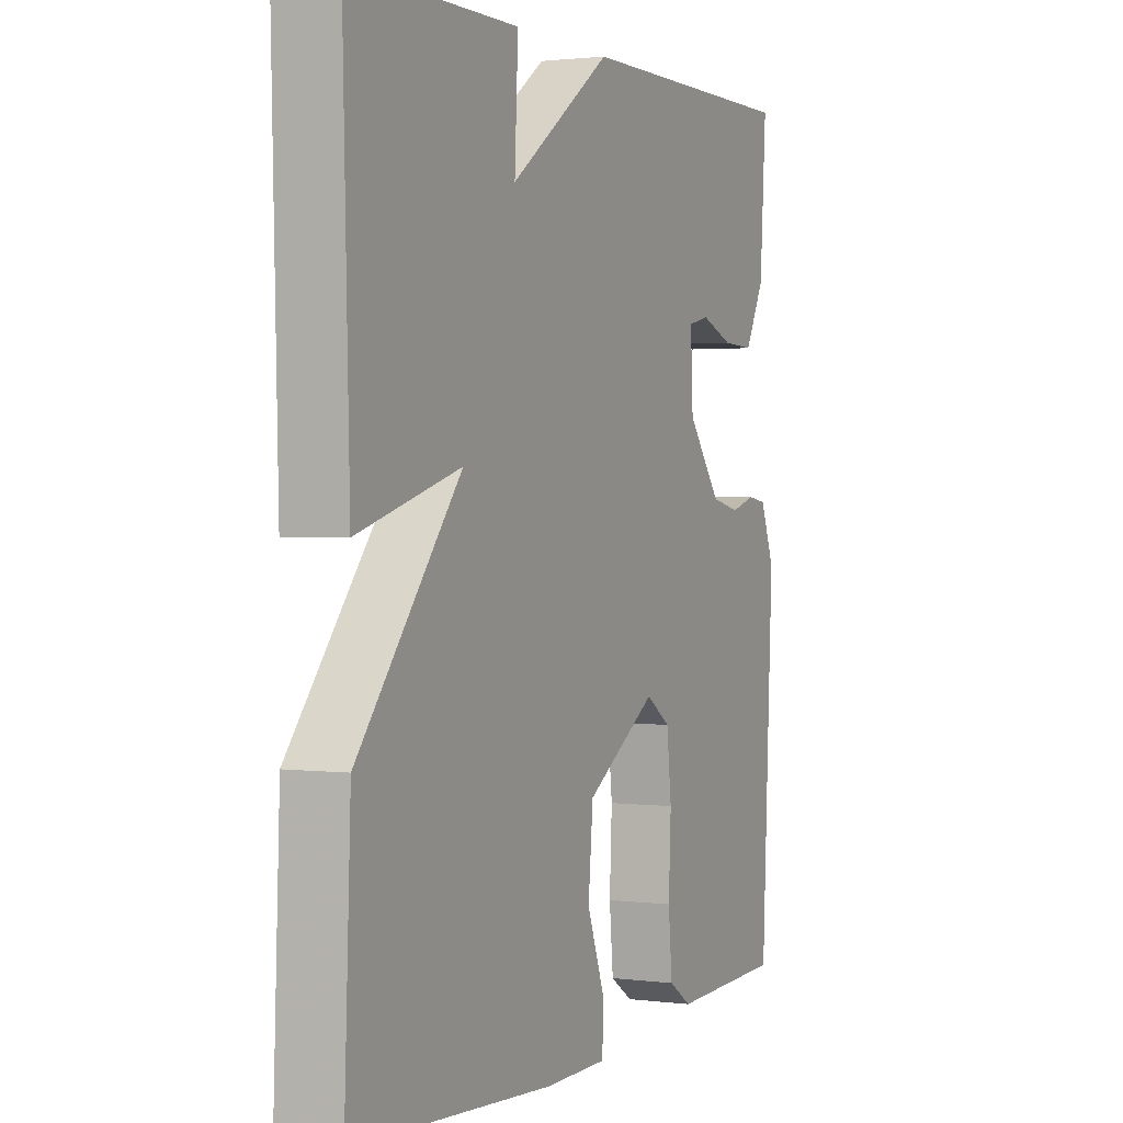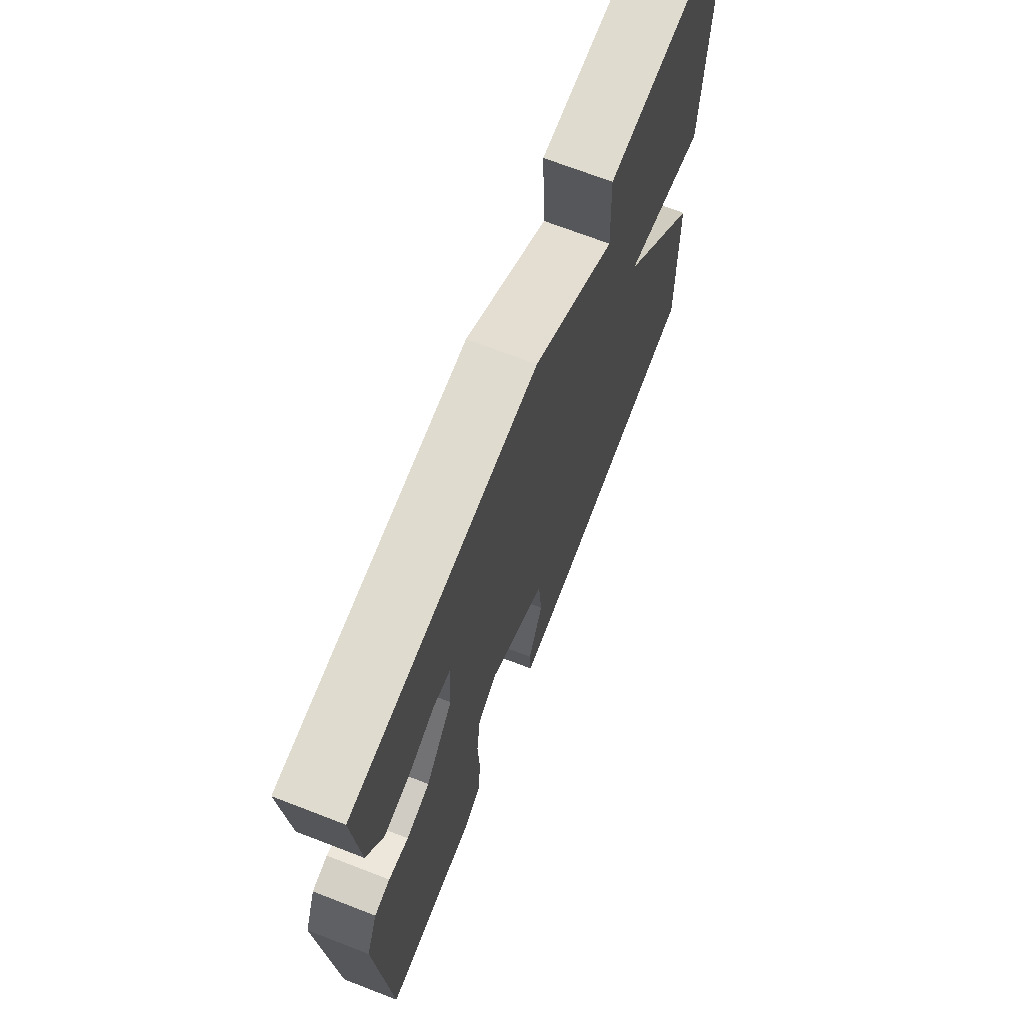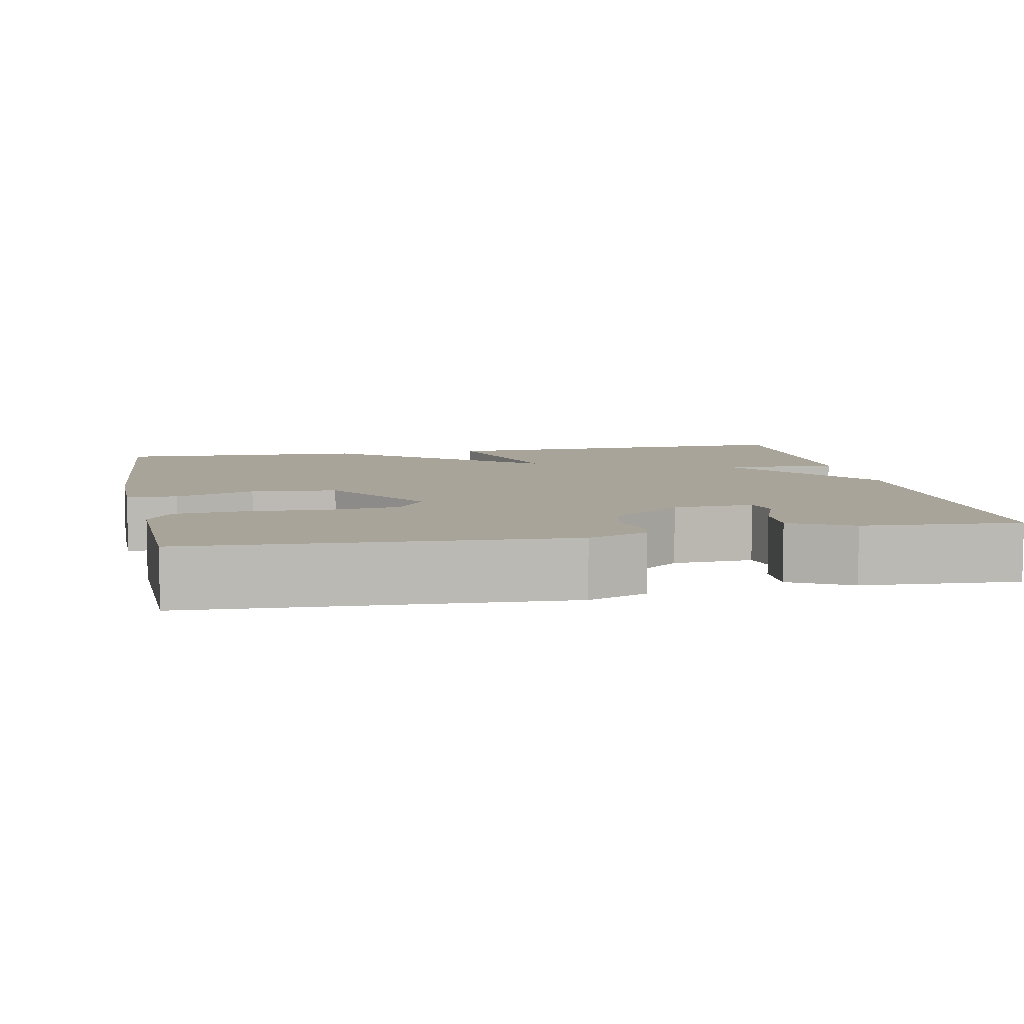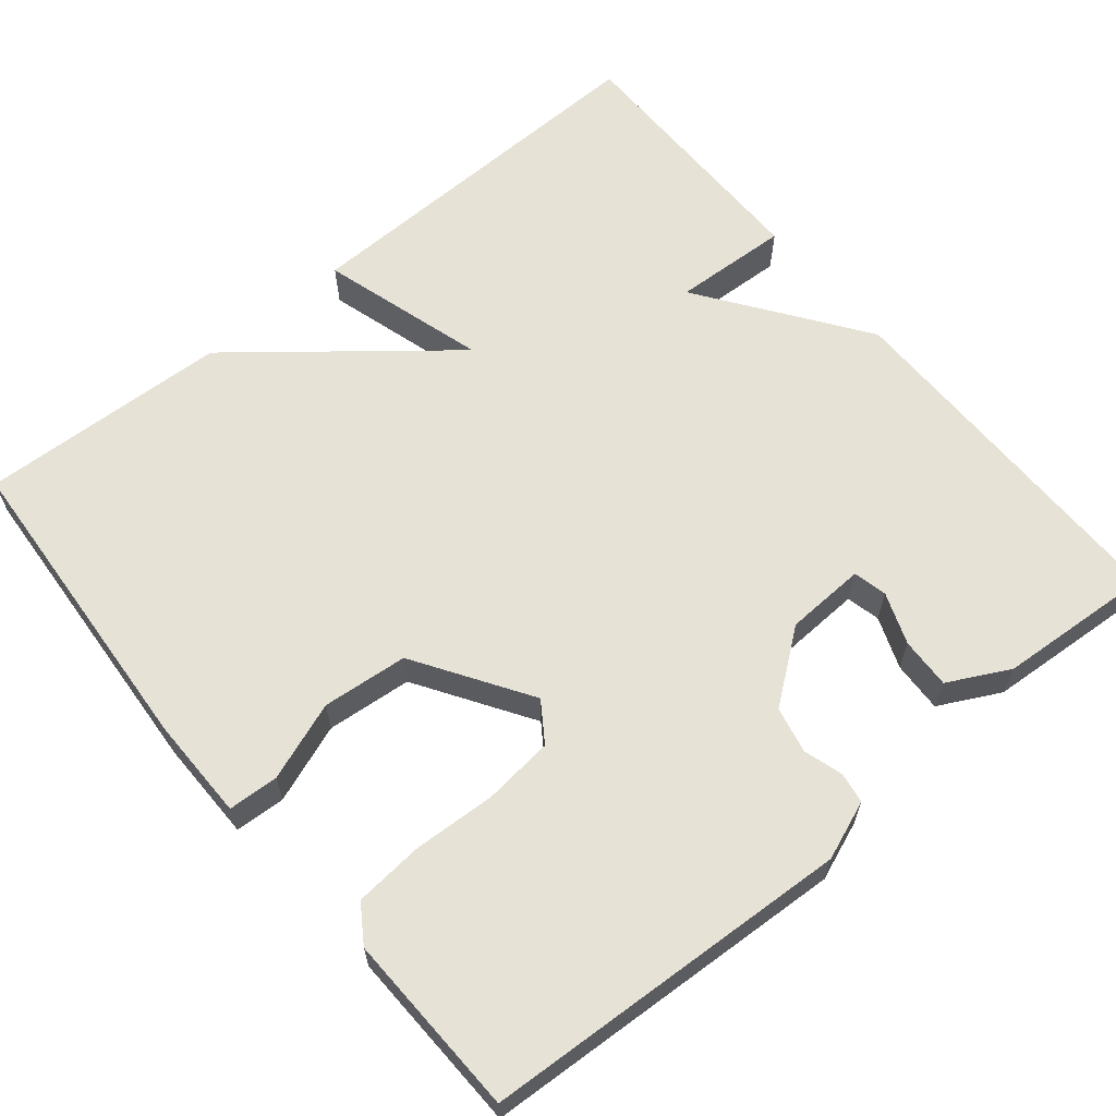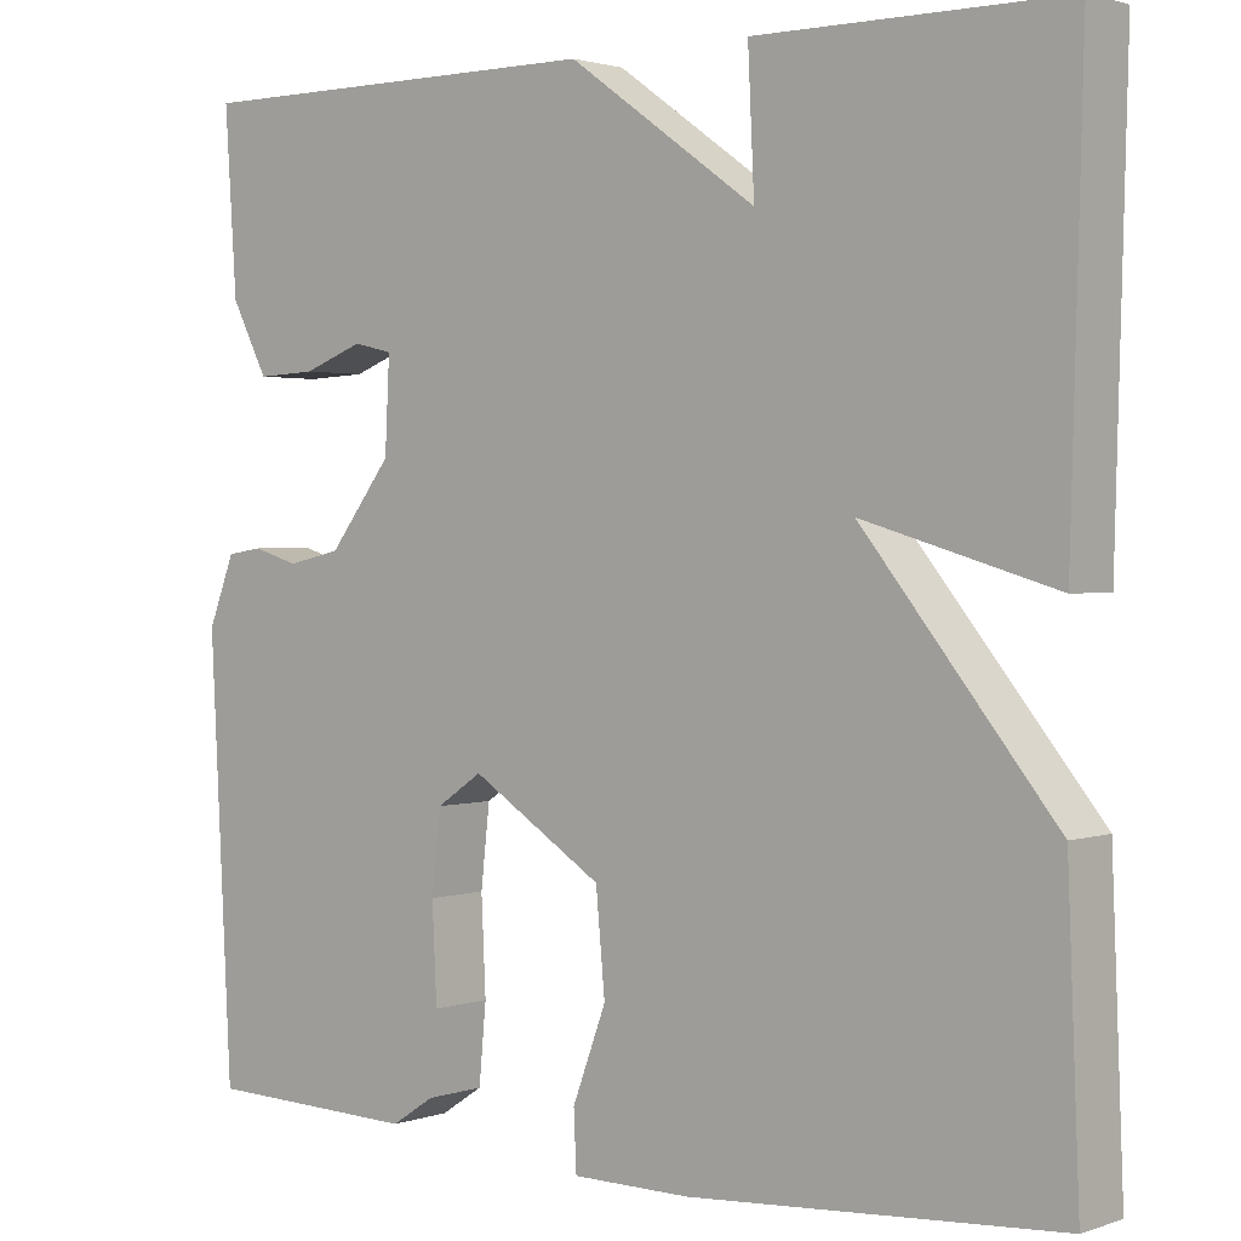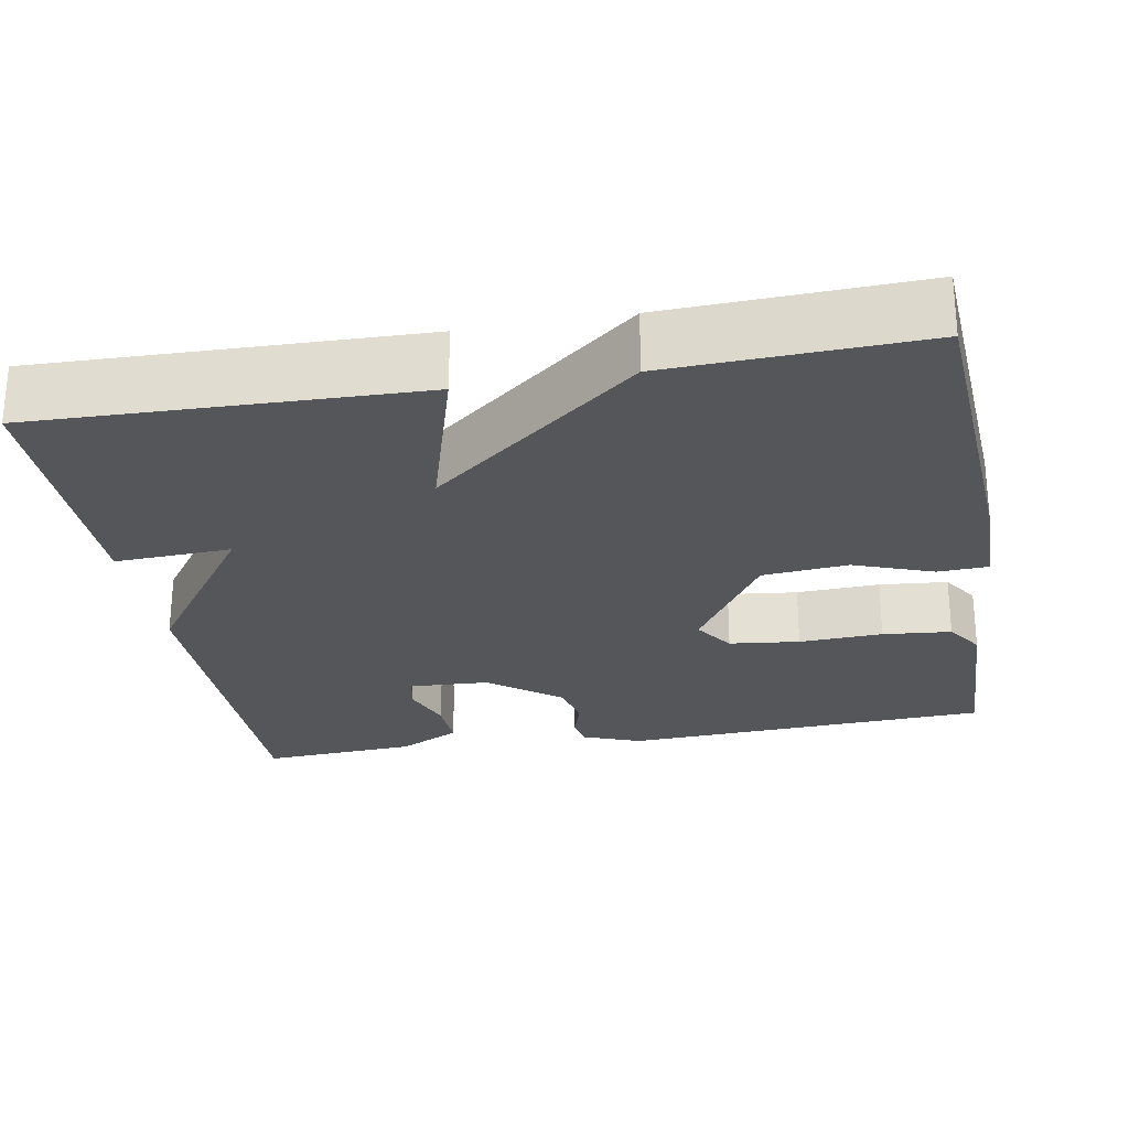
<metadata>
{"format":"obj","ext":"obj","renderer":"f3d","projection":"perspective","resolution":1024,"background":"white","views":[{"elev":1.5,"azim":115.0,"up":"+Z"},{"elev":70.5,"azim":-68.9,"up":"+Z"},{"elev":7.2,"azim":-101.4,"up":"+Y"},{"elev":62.9,"azim":-129.5,"up":"+Y"},{"elev":1.8,"azim":39.6,"up":"+Z"},{"elev":-25.9,"azim":100.1,"up":"+Y"}]}
</metadata>
<code>
v 0.5 0.07 -0.5
v 0.094 0.07 -0.527
v -0.036 0.07 -0.526
v -0.039 0.07 -0.462
v -0.002 0.07 -0.362
v -0.012 0.07 -0.253
v -0.157 0.07 -0.16
v -0.207 0.07 -0.194
v -0.217 0.07 -0.283
v -0.212 0.07 -0.389
v -0.22 0.07 -0.476
v -0.267 0.07 -0.507
v -0.5 0.07 -0.5
v -0.524 0.07 -0.03
v -0.495 0.07 0.045
v -0.456 0.07 0.051
v -0.406 0.07 0.036
v -0.347 0.07 0.049
v -0.278 0.07 0.139
v -0.273 0.07 0.241
v -0.316 0.07 0.251
v -0.382 0.07 0.226
v -0.447 0.07 0.223
v -0.487 0.07 0.301
v -0.5 0.07 0.5
v -0.039 0.07 0.5
v 0.168 0.07 0.352
v 0.161 0.07 0.5
v 0.5 0.07 0.5
v 0.487 0.07 0.019
v 0.276 0.07 0.081
v 0.487 0.07 -0.181
v 0.5 0 -0.5
v 0.094 0 -0.527
v -0.036 0 -0.526
v -0.039 0 -0.462
v -0.002 0 -0.362
v -0.012 0 -0.253
v -0.157 0 -0.16
v -0.207 0 -0.194
v -0.217 0 -0.283
v -0.212 0 -0.389
v -0.22 0 -0.476
v -0.267 0 -0.507
v -0.5 0 -0.5
v -0.524 0 -0.03
v -0.495 0 0.045
v -0.456 0 0.051
v -0.406 0 0.036
v -0.347 0 0.049
v -0.278 0 0.139
v -0.273 0 0.241
v -0.316 0 0.251
v -0.382 0 0.226
v -0.447 0 0.223
v -0.487 0 0.301
v -0.5 0 0.5
v -0.039 0 0.5
v 0.168 0 0.352
v 0.161 0 0.5
v 0.5 0 0.5
v 0.487 0 0.019
v 0.276 0 0.081
v 0.487 0 -0.181
f 3 4 5
f 2 3 5
f 1 2 5
f 32 1 5
f 31 32 5
f 29 30 31
f 28 29 31
f 27 28 31
f 27 31 5 6
f 26 27 6 7
f 24 25 26
f 23 24 26
f 22 23 26
f 21 22 26
f 20 21 26
f 26 7 8
f 20 26 8
f 19 20 8
f 18 19 8 9
f 12 13 14
f 11 12 14
f 10 11 14
f 9 10 14
f 18 9 14
f 17 18 14
f 14 15 16 17
f 37 36 35
f 37 35 34
f 37 34 33
f 37 33 64
f 37 64 63
f 63 62 61
f 63 61 60
f 63 60 59
f 38 37 63 59
f 39 38 59 58
f 58 57 56
f 58 56 55
f 58 55 54
f 58 54 53
f 58 53 52
f 40 39 58
f 40 58 52
f 40 52 51
f 41 40 51 50
f 46 45 44
f 46 44 43
f 46 43 42
f 46 42 41
f 46 41 50
f 46 50 49
f 49 48 47 46
f 1 33 34 2
f 2 34 35 3
f 3 35 36 4
f 4 36 37 5
f 5 37 38 6
f 6 38 39 7
f 7 39 40 8
f 8 40 41 9
f 9 41 42 10
f 10 42 43 11
f 11 43 44 12
f 12 44 45 13
f 13 45 46 14
f 14 46 47 15
f 15 47 48 16
f 16 48 49 17
f 17 49 50 18
f 18 50 51 19
f 19 51 52 20
f 20 52 53 21
f 21 53 54 22
f 22 54 55 23
f 23 55 56 24
f 24 56 57 25
f 25 57 58 26
f 26 58 59 27
f 27 59 60 28
f 28 60 61 29
f 29 61 62 30
f 30 62 63 31
f 31 63 64 32
f 32 64 33 1

</code>
